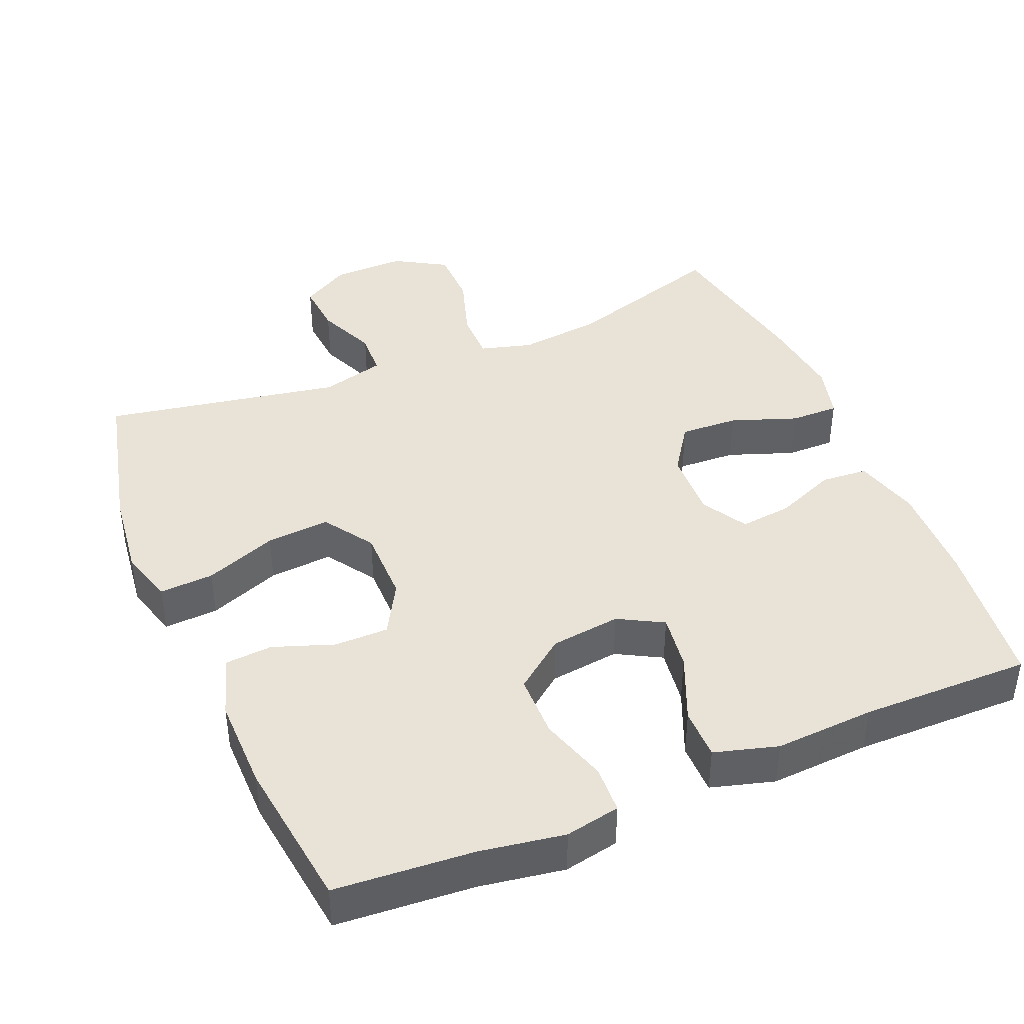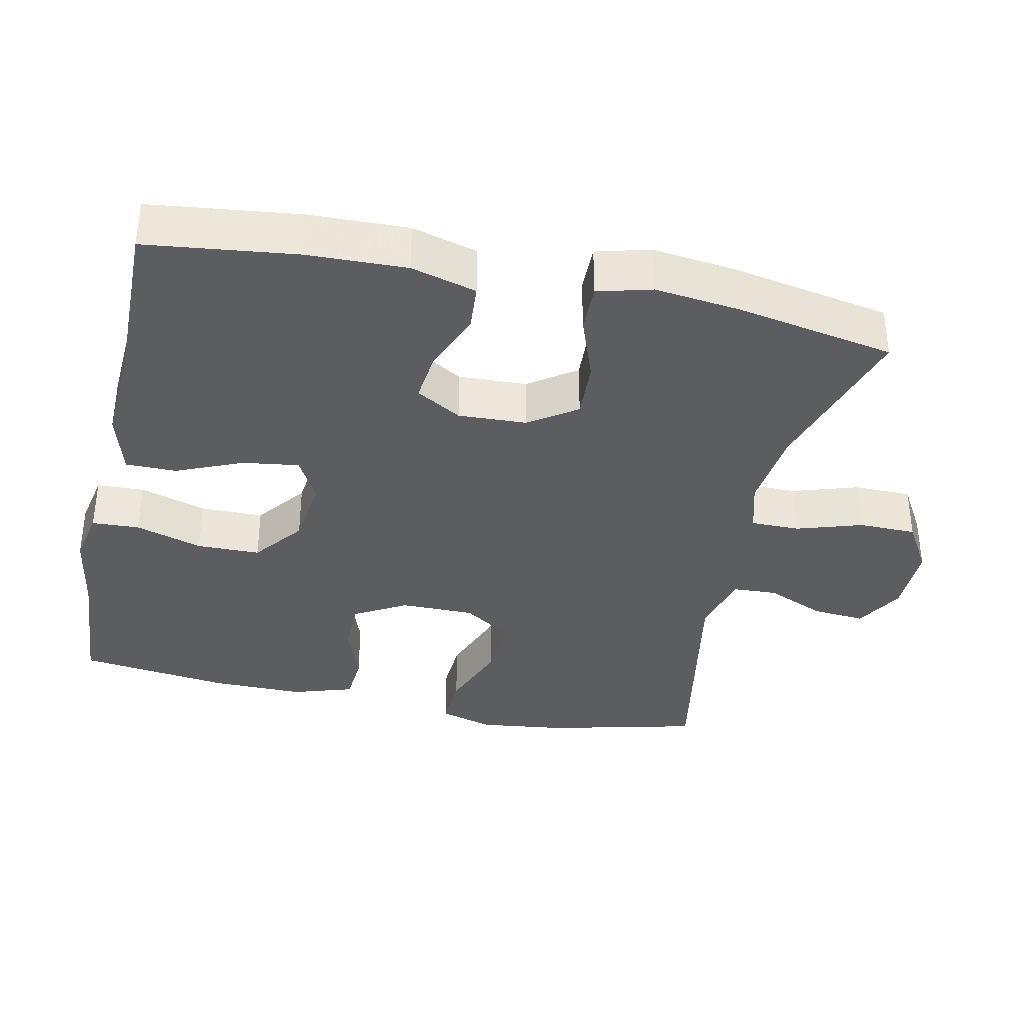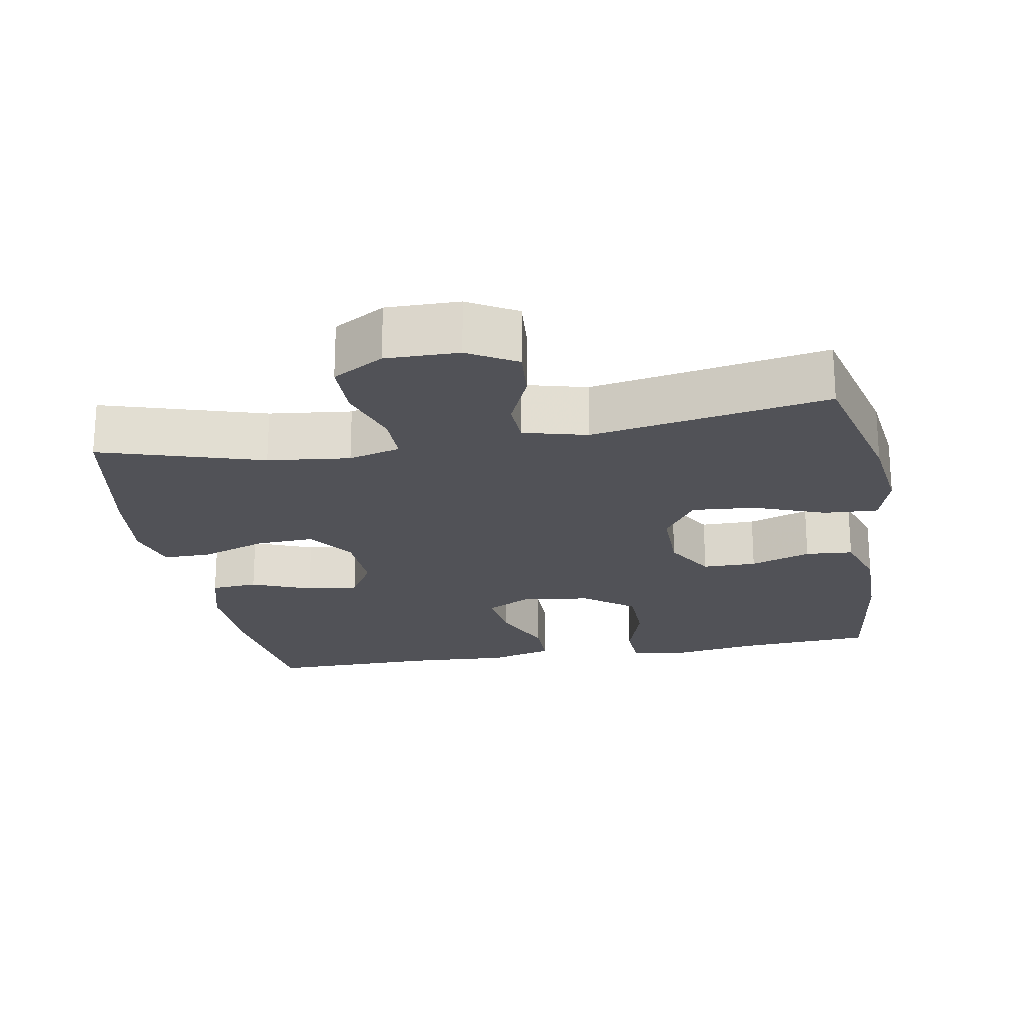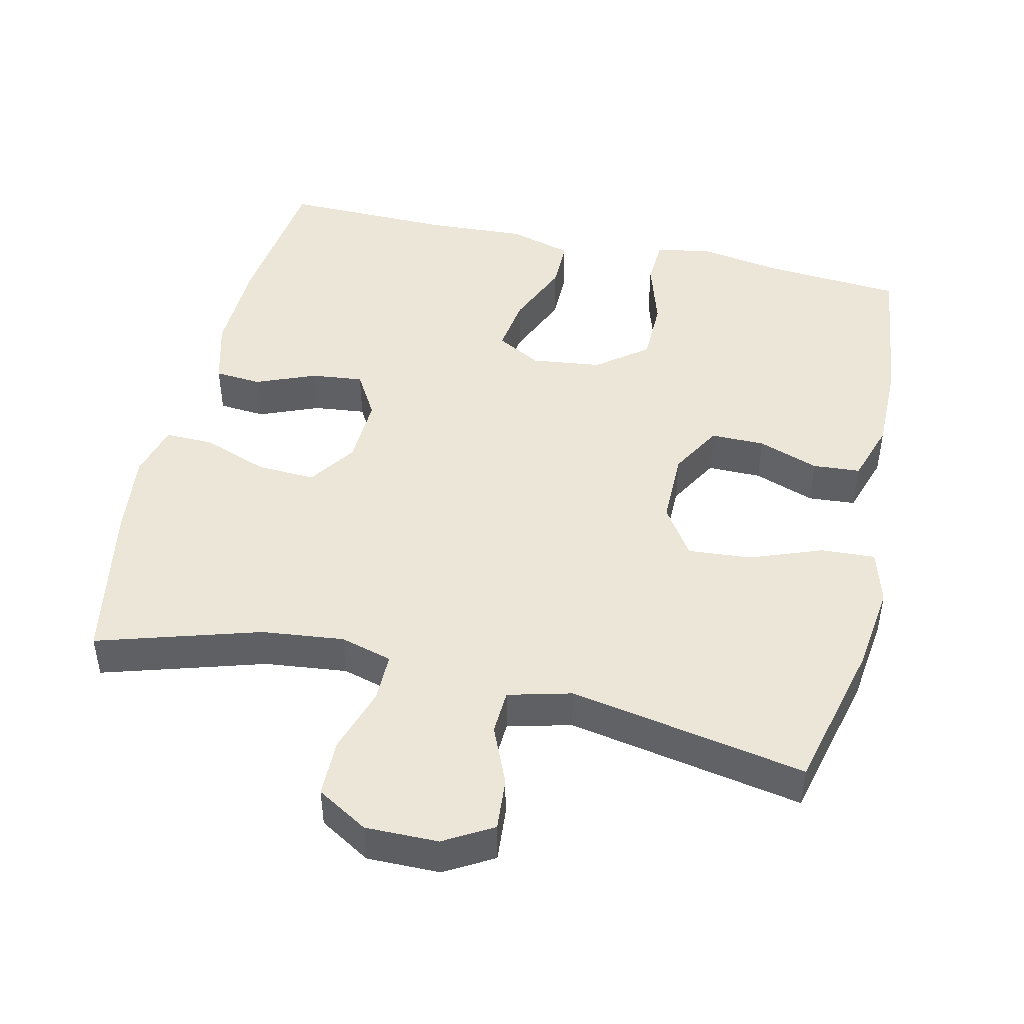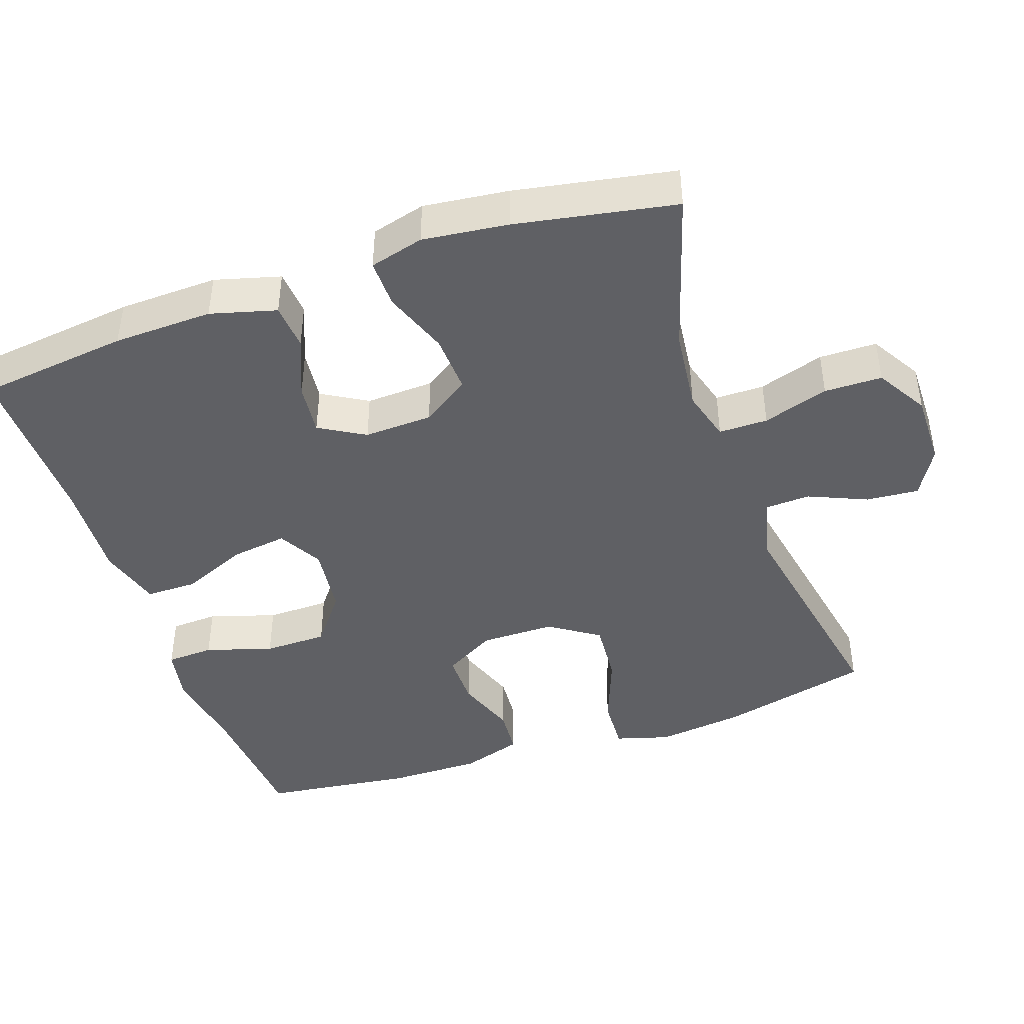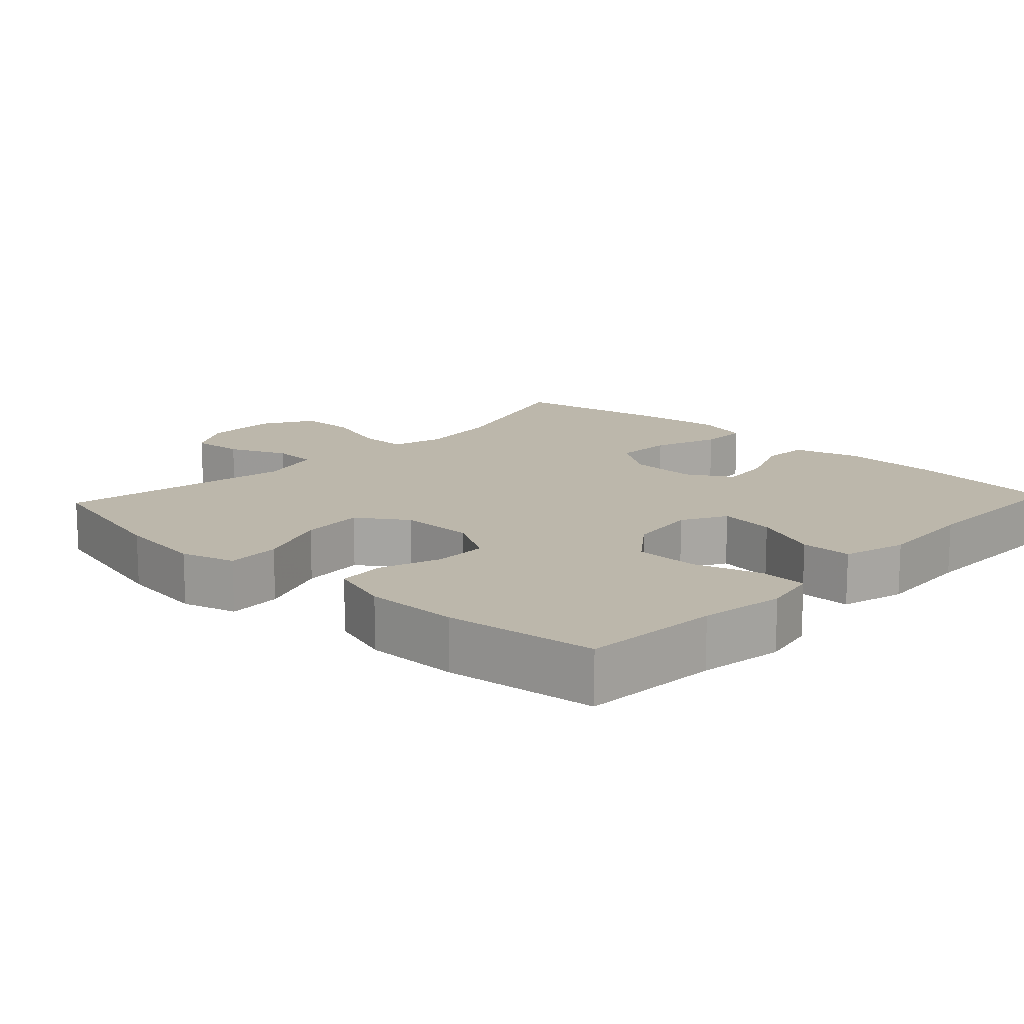
<metadata>
{"format":"obj","ext":"obj","renderer":"f3d","projection":"perspective","resolution":1024,"background":"white","views":[{"elev":41.9,"azim":157.2,"up":"+Y"},{"elev":-36.2,"azim":-102.1,"up":"+Y"},{"elev":-21.4,"azim":10.1,"up":"+Y"},{"elev":46.4,"azim":13.1,"up":"+Y"},{"elev":-43.5,"azim":-70.9,"up":"+Y"},{"elev":14.5,"azim":133.1,"up":"+Y"}]}
</metadata>
<code>
v 0.5 0.07 -0.5
v 0.309 0.07 -0.514
v 0.192 0.07 -0.533
v 0.116 0.07 -0.518
v 0.113 0.07 -0.452
v 0.142 0.07 -0.359
v 0.141 0.07 -0.271
v 0.071 0.07 -0.217
v -0.026 0.07 -0.205
v -0.088 0.07 -0.239
v -0.077 0.07 -0.317
v -0.038 0.07 -0.409
v -0.038 0.07 -0.48
v -0.126 0.07 -0.505
v -0.264 0.07 -0.497
v -0.5 0.07 -0.5
v -0.525 0.07 -0.292
v -0.529 0.07 -0.154
v -0.504 0.07 -0.063
v -0.439 0.07 -0.058
v -0.356 0.07 -0.092
v -0.284 0.07 -0.1
v -0.247 0.07 -0.037
v -0.251 0.07 0.058
v -0.296 0.07 0.124
v -0.377 0.07 0.12
v -0.468 0.07 0.087
v -0.535 0.07 0.086
v -0.555 0.07 0.161
v -0.541 0.07 0.279
v -0.5 0.07 0.5
v -0.275 0.07 0.431
v -0.161 0.07 0.418
v -0.089 0.07 0.438
v -0.089 0.07 0.506
v -0.118 0.07 0.597
v -0.117 0.07 0.677
v -0.046 0.07 0.719
v 0.055 0.07 0.718
v 0.122 0.07 0.679
v 0.116 0.07 0.606
v 0.081 0.07 0.525
v 0.084 0.07 0.463
v 0.172 0.07 0.44
v 0.5 0.07 0.5
v 0.551 0.07 0.29
v 0.566 0.07 0.169
v 0.544 0.07 0.094
v 0.469 0.07 0.098
v 0.369 0.07 0.136
v 0.281 0.07 0.143
v 0.235 0.07 0.074
v 0.235 0.07 -0.029
v 0.276 0.07 -0.101
v 0.351 0.07 -0.101
v 0.435 0.07 -0.071
v 0.501 0.07 -0.076
v 0.528 0.07 -0.161
v 0.527 0.07 -0.29
v 0.5 0 -0.5
v 0.309 0 -0.514
v 0.192 0 -0.533
v 0.116 0 -0.518
v 0.113 0 -0.452
v 0.142 0 -0.359
v 0.141 0 -0.271
v 0.071 0 -0.217
v -0.026 0 -0.205
v -0.088 0 -0.239
v -0.077 0 -0.317
v -0.038 0 -0.409
v -0.038 0 -0.48
v -0.126 0 -0.505
v -0.264 0 -0.497
v -0.5 0 -0.5
v -0.525 0 -0.292
v -0.529 0 -0.154
v -0.504 0 -0.063
v -0.439 0 -0.058
v -0.356 0 -0.092
v -0.284 0 -0.1
v -0.247 0 -0.037
v -0.251 0 0.058
v -0.296 0 0.124
v -0.377 0 0.12
v -0.468 0 0.087
v -0.535 0 0.086
v -0.555 0 0.161
v -0.541 0 0.279
v -0.5 0 0.5
v -0.275 0 0.431
v -0.161 0 0.418
v -0.089 0 0.438
v -0.089 0 0.506
v -0.118 0 0.597
v -0.117 0 0.677
v -0.046 0 0.719
v 0.055 0 0.718
v 0.122 0 0.679
v 0.116 0 0.606
v 0.081 0 0.525
v 0.084 0 0.463
v 0.172 0 0.44
v 0.5 0 0.5
v 0.551 0 0.29
v 0.566 0 0.169
v 0.544 0 0.094
v 0.469 0 0.098
v 0.369 0 0.136
v 0.281 0 0.143
v 0.235 0 0.074
v 0.235 0 -0.029
v 0.276 0 -0.101
v 0.351 0 -0.101
v 0.435 0 -0.071
v 0.501 0 -0.076
v 0.528 0 -0.161
v 0.527 0 -0.29
f 59 1 2
f 58 59 2
f 57 58 2
f 56 57 2
f 55 56 2
f 4 5 6
f 3 4 6
f 2 3 6
f 55 2 6
f 54 55 6
f 53 54 6 7
f 52 53 7 8
f 48 49 50
f 47 48 50
f 46 47 50
f 45 46 50
f 44 45 50
f 43 44 50 51
f 40 41 42
f 39 40 42
f 38 39 42
f 37 38 42
f 36 37 42
f 35 36 42
f 34 35 42 43
f 43 51 52
f 34 43 52
f 33 34 52
f 30 31 32
f 29 30 32
f 28 29 32
f 27 28 32
f 26 27 32
f 25 26 32 33
f 19 20 21
f 18 19 21
f 17 18 21
f 16 17 21
f 15 16 21
f 15 21 22
f 14 15 22
f 13 14 22
f 12 13 22
f 11 12 22
f 10 11 22 23
f 52 8 9
f 33 52 9
f 25 33 9
f 24 25 9
f 9 10 23 24
f 61 60 118
f 61 118 117
f 61 117 116
f 61 116 115
f 61 115 114
f 65 64 63
f 65 63 62
f 65 62 61
f 65 61 114
f 65 114 113
f 66 65 113 112
f 67 66 112 111
f 109 108 107
f 109 107 106
f 109 106 105
f 109 105 104
f 109 104 103
f 110 109 103 102
f 101 100 99
f 101 99 98
f 101 98 97
f 101 97 96
f 101 96 95
f 101 95 94
f 102 101 94 93
f 111 110 102
f 111 102 93
f 111 93 92
f 91 90 89
f 91 89 88
f 91 88 87
f 91 87 86
f 91 86 85
f 92 91 85 84
f 80 79 78
f 80 78 77
f 80 77 76
f 80 76 75
f 80 75 74
f 81 80 74
f 81 74 73
f 81 73 72
f 81 72 71
f 81 71 70
f 82 81 70 69
f 68 67 111
f 68 111 92
f 68 92 84
f 68 84 83
f 83 82 69 68
f 1 60 61 2
f 2 61 62 3
f 3 62 63 4
f 4 63 64 5
f 5 64 65 6
f 6 65 66 7
f 7 66 67 8
f 8 67 68 9
f 9 68 69 10
f 10 69 70 11
f 11 70 71 12
f 12 71 72 13
f 13 72 73 14
f 14 73 74 15
f 15 74 75 16
f 16 75 76 17
f 17 76 77 18
f 18 77 78 19
f 19 78 79 20
f 20 79 80 21
f 21 80 81 22
f 22 81 82 23
f 23 82 83 24
f 24 83 84 25
f 25 84 85 26
f 26 85 86 27
f 27 86 87 28
f 28 87 88 29
f 29 88 89 30
f 30 89 90 31
f 31 90 91 32
f 32 91 92 33
f 33 92 93 34
f 34 93 94 35
f 35 94 95 36
f 36 95 96 37
f 37 96 97 38
f 38 97 98 39
f 39 98 99 40
f 40 99 100 41
f 41 100 101 42
f 42 101 102 43
f 43 102 103 44
f 44 103 104 45
f 45 104 105 46
f 46 105 106 47
f 47 106 107 48
f 48 107 108 49
f 49 108 109 50
f 50 109 110 51
f 51 110 111 52
f 52 111 112 53
f 53 112 113 54
f 54 113 114 55
f 55 114 115 56
f 56 115 116 57
f 57 116 117 58
f 58 117 118 59
f 59 118 60 1

</code>
